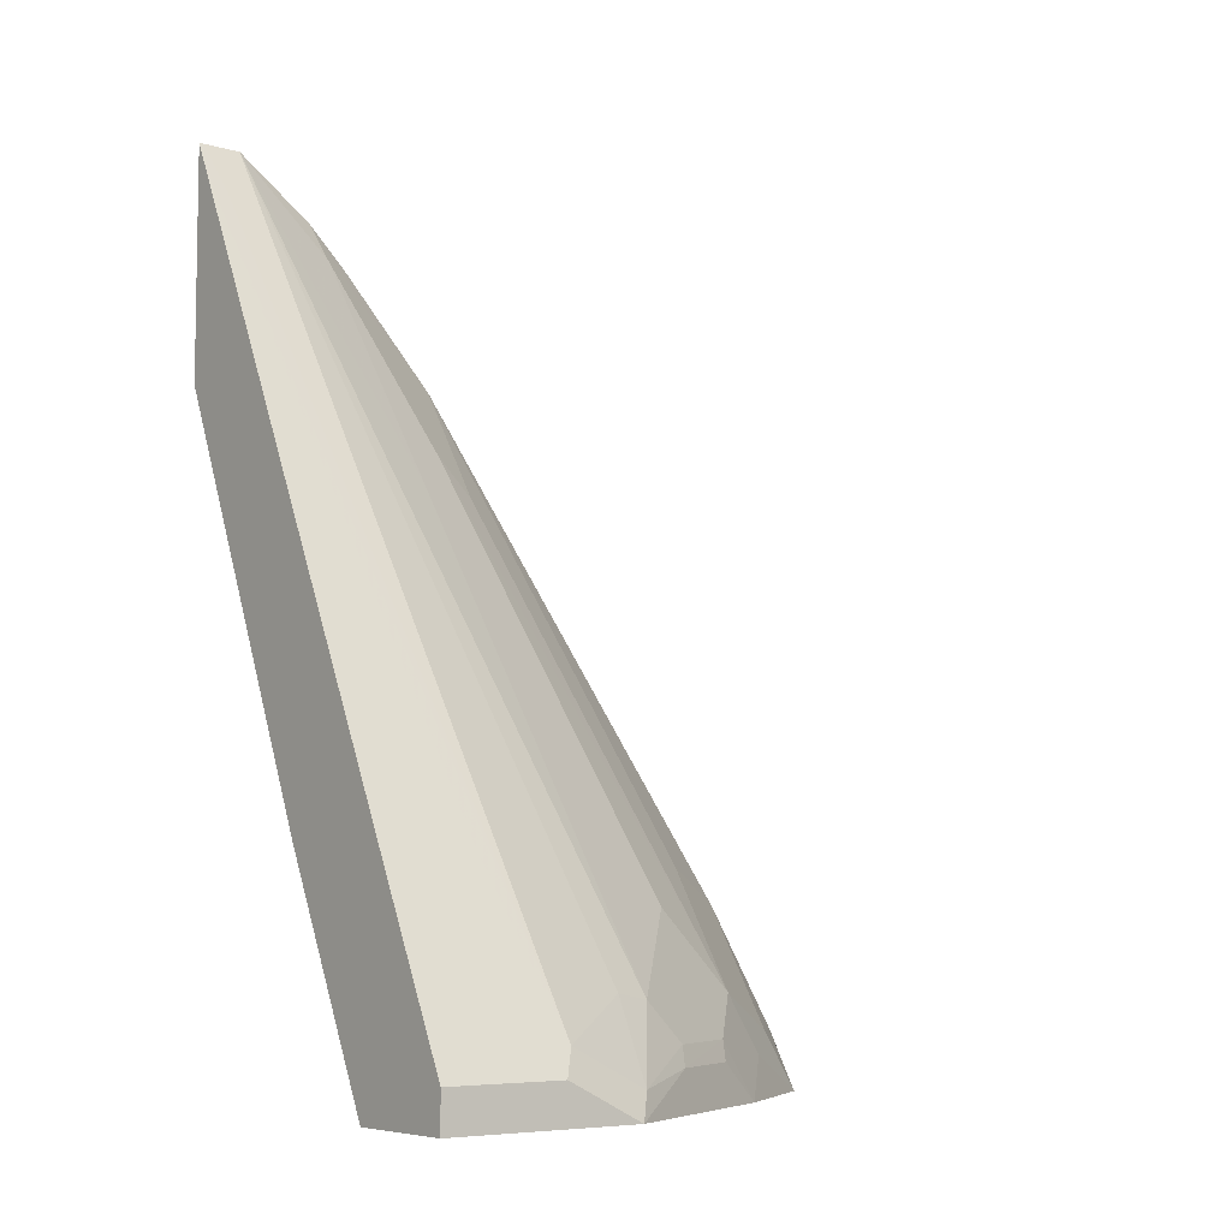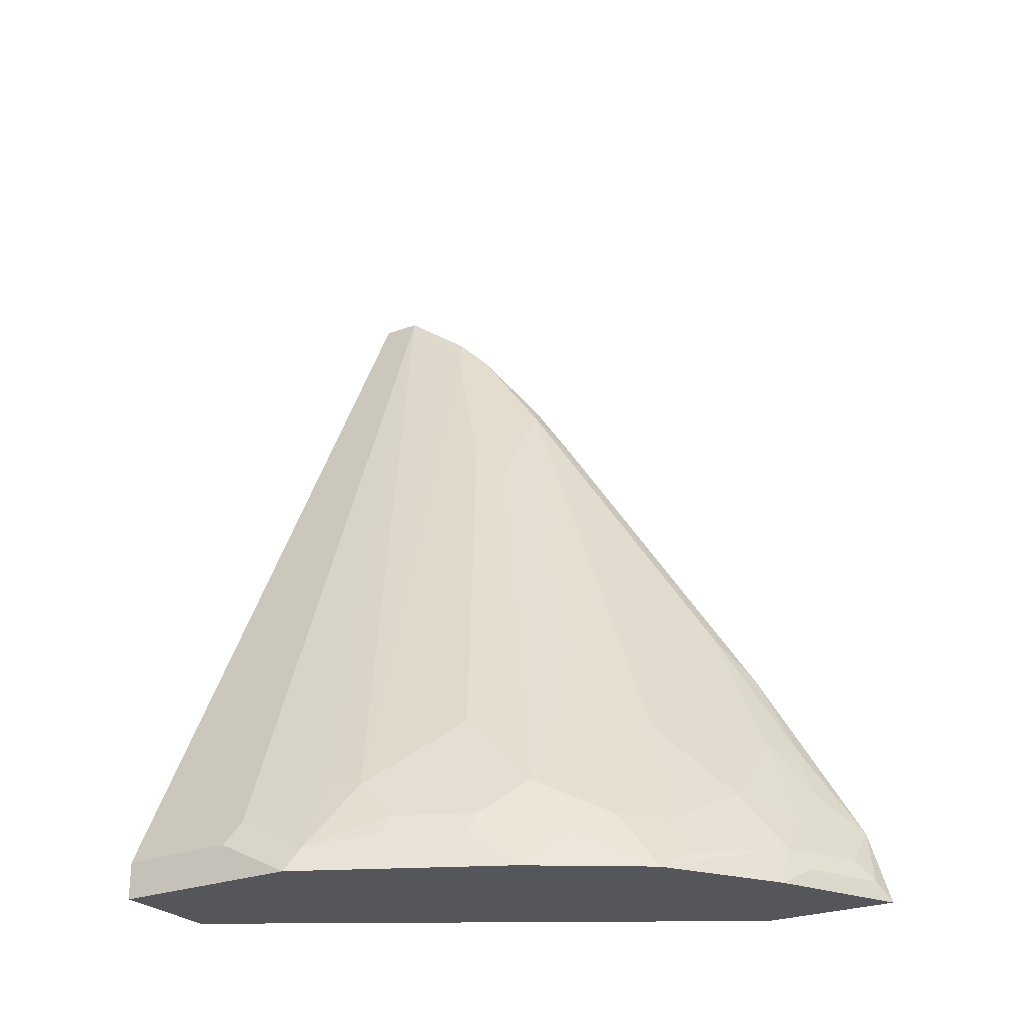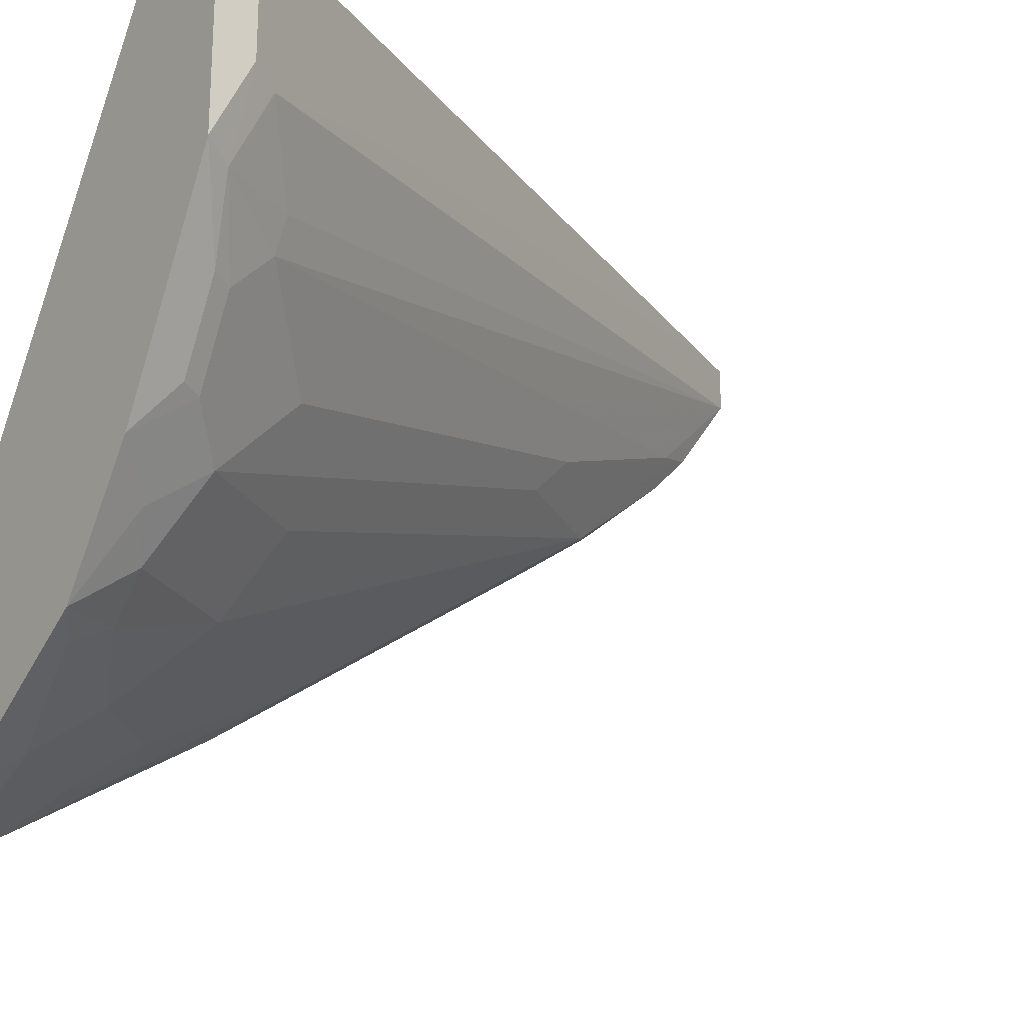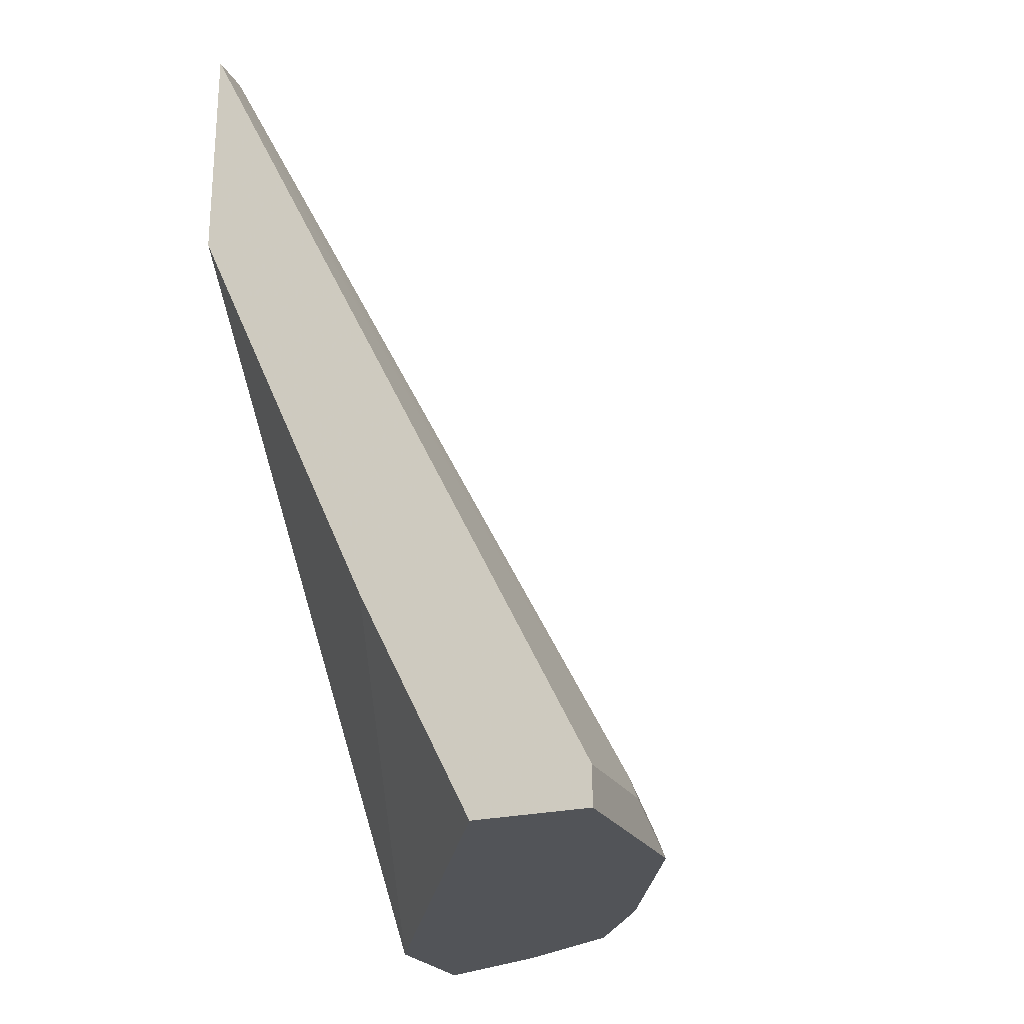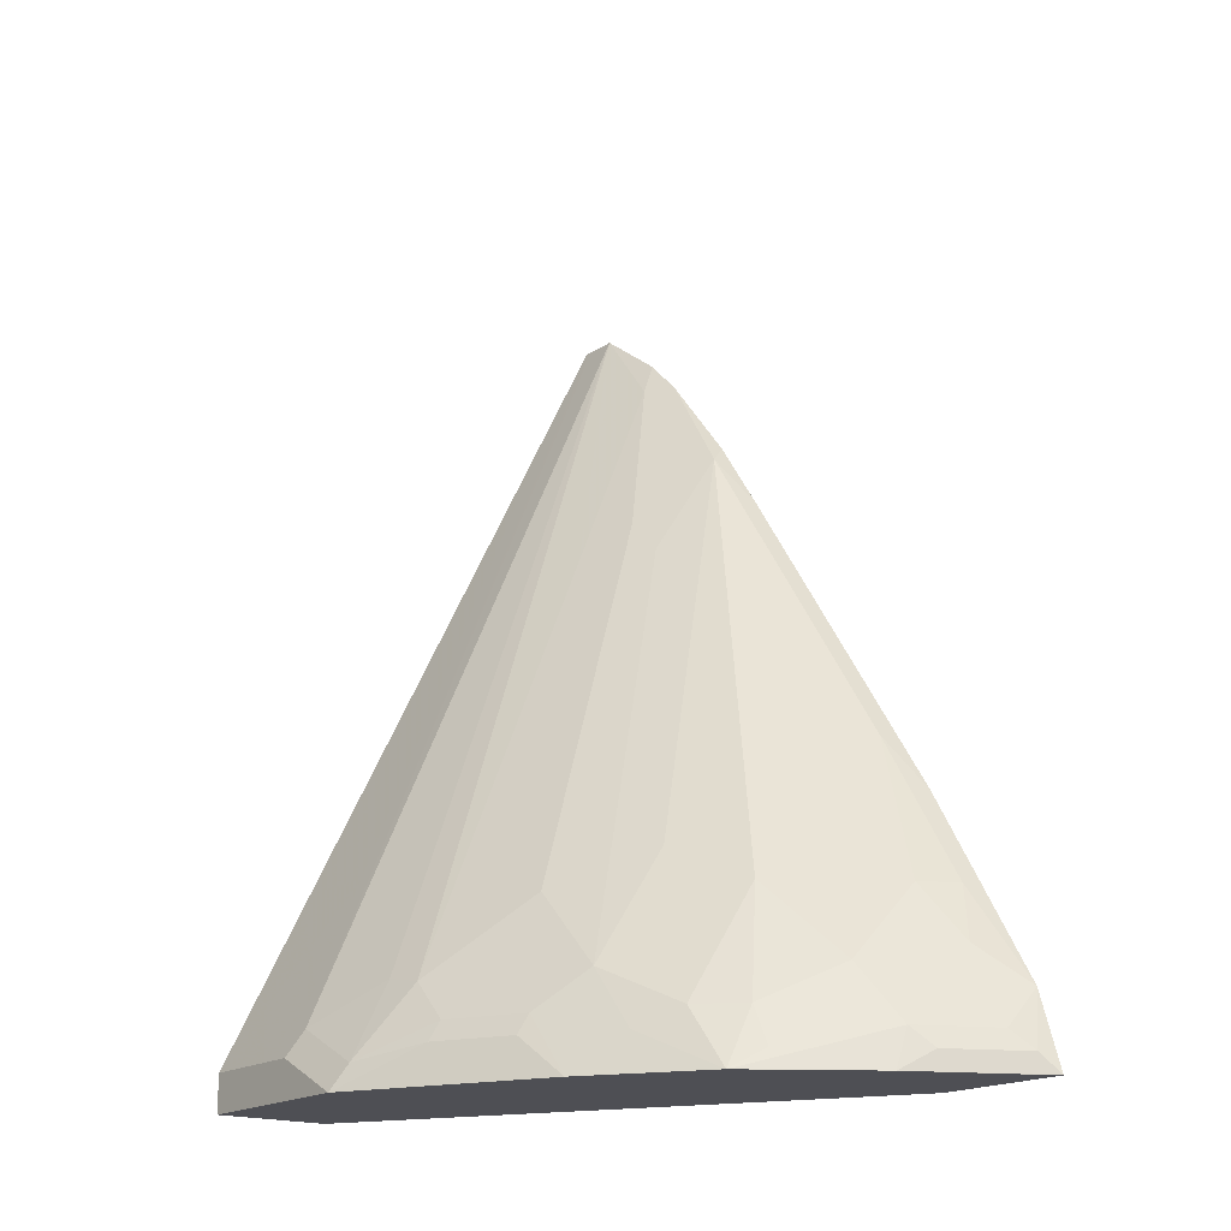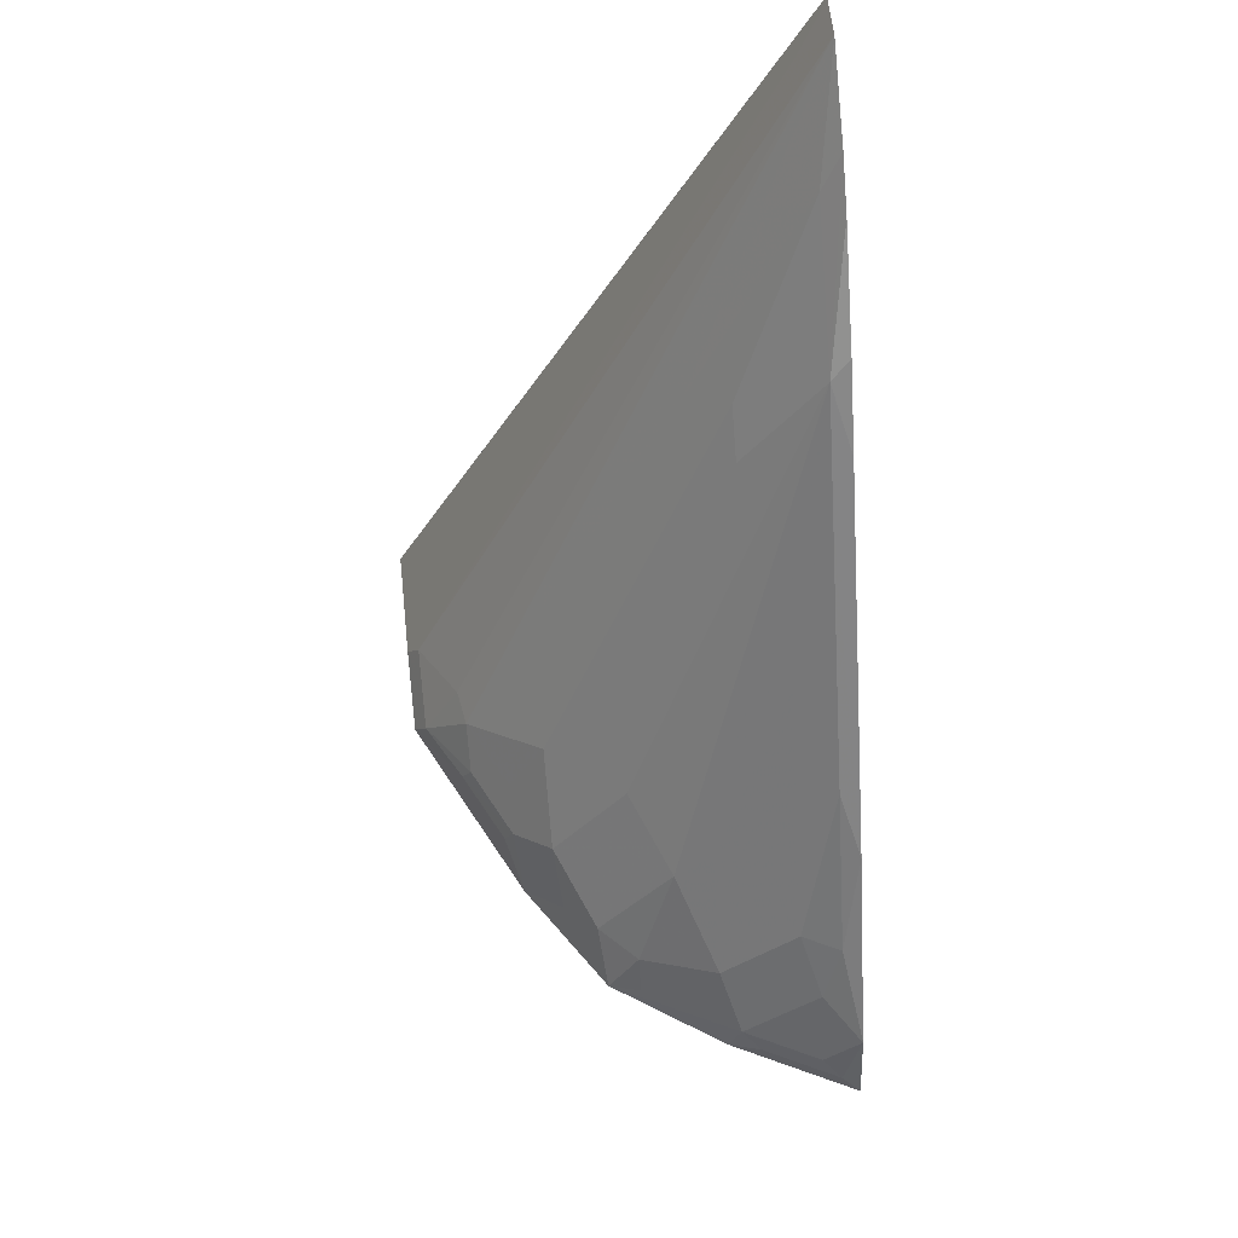
<metadata>
{"format":"obj","ext":"obj","renderer":"f3d","projection":"perspective","resolution":1024,"background":"white","views":[{"elev":-6.5,"azim":52.6,"up":"+Y"},{"elev":-25.8,"azim":121.8,"up":"+Y"},{"elev":-21.0,"azim":52.9,"up":"+Z"},{"elev":-23.3,"azim":22.5,"up":"+Y"},{"elev":-18.4,"azim":142.5,"up":"+Y"},{"elev":60.7,"azim":173.7,"up":"+Y"}]}
</metadata>
<code>
v 0.1391 0.5949 0.002343
v 0.1477 0.5778 0.002343
v 0.1391 0.5949 0.0001826
v 0.1391 0.4758 0.002343
v 0.1786 0.5159 -1.687e-05
v 0.3109 0.2514 -0.04632
v 0.3506 0.172 -0.06617
v 0.3109 0.2514 0.002343
v 0.1391 0.5945 -0.01976
v 0.1521 0.5688 -0.006632
v 0.1391 0.139 -0.2652
v 0.2381 0.258 0.002343
v 0.3572 0.1588 -0.05955
v 0.3506 0.1522 -0.1059
v 0.3307 0.1918 -0.1059
v 0.3572 0.1588 0.002343
v 0.2084 0.4266 -0.08435
v 0.1488 0.5456 -0.0645
v 0.1391 0.5652 -0.05945
v 0.3274 0.1885 -0.124
v 0.1391 0.139 -0.2673
v 0.2976 0.139 0.002343
v 0.2865 0.1611 0.002343
v 0.2513 0.2315 0.002343
v 0.2447 0.2447 0.002343
v 0.3572 0.139 -0.05955
v 0.3571 0.139 -0.09927
v 0.3324 0.1588 -0.1414
v 0.3274 0.1687 -0.1439
v 0.3572 0.139 0.002343
v 0.1885 0.4465 -0.1042
v 0.1488 0.5258 -0.08435
v 0.1488 0.4862 -0.124
v 0.1391 0.5453 -0.0793
v 0.3076 0.1885 -0.1637
v 0.2877 0.2282 -0.1637
v 0.1391 0.1391 -0.3372
v 0.1392 0.139 -0.3372
v 0.3506 0.139 -0.1124
v 0.3109 0.139 -0.1918
v 0.3043 0.139 -0.205
v 0.3125 0.1588 -0.181
v 0.3076 0.1687 -0.1835
v 0.1885 0.4266 -0.124
v 0.2877 0.1885 -0.2034
v 0.1687 0.3473 -0.2034
v 0.1488 0.4266 -0.1637
v 0.1391 0.278 -0.2651
v 0.1391 0.4566 -0.1461
v 0.1391 0.4959 -0.1192
v 0.248 0.2481 -0.2034
v 0.2282 0.2282 -0.2431
v 0.2084 0.2481 -0.2431
v 0.1391 0.1784 -0.3249
v 0.1488 0.1489 -0.3324
v 0.1885 0.1489 -0.3125
v 0.1918 0.139 -0.3108
v 0.2646 0.139 -0.2645
v 0.2844 0.1588 -0.2249
v 0.2679 0.1687 -0.2431
v 0.1687 0.2282 -0.2828
v 0.1488 0.3076 -0.2431
v 0.1488 0.2282 -0.2927
v 0.1391 0.1788 -0.3247
v 0.248 0.1687 -0.2629
v 0.2084 0.1885 -0.2828
v 0.1391 0.1786 -0.3248
v 0.1588 0.1588 -0.3249
v 0.205 0.139 -0.3042
v 0.1984 0.1588 -0.3051
v 0.248 0.1489 -0.2728
v 0.1786 0.1786 -0.3051
v 0.1588 0.1985 -0.3051
f 33 51 52
f 33 52 53
f 33 53 46
f 33 50 34
f 33 44 51
f 35 43 45
f 37 57 38
f 37 54 55
f 37 55 56
f 37 56 57
f 41 58 59
f 41 43 42
f 33 49 50
f 41 59 43
f 35 45 36
f 33 48 49
f 28 40 41
f 33 61 47
f 20 36 31
f 43 59 45
f 21 37 38
f 27 39 28
f 28 39 40
f 28 41 42
f 33 47 48
f 28 42 43
f 29 43 35
f 31 44 33
f 31 33 32
f 31 36 45
f 31 45 44
f 33 46 61
f 28 43 29
f 44 45 51
f 61 63 62
f 45 60 52
f 58 65 60
f 58 60 59
f 61 66 72
f 61 72 73
f 61 73 63
f 63 73 64
f 58 71 65
f 64 73 67
f 66 71 70
f 66 70 72
f 67 73 68
f 68 73 72
f 68 72 70
f 20 35 36
f 65 71 66
f 58 70 71
f 58 69 70
f 56 70 69
f 45 52 51
f 46 53 66
f 46 66 61
f 47 62 48
f 47 61 62
f 48 62 63
f 48 63 64
f 52 60 65
f 52 65 66
f 52 66 53
f 54 67 68
f 54 68 55
f 55 68 70
f 55 70 56
f 56 69 57
f 45 59 60
f 20 29 35
f 1 22 30
f 19 32 33
f 1 23 22
f 1 30 16
f 19 33 34
f 1 8 2
f 2 5 6
f 2 6 7
f 1 24 23
f 2 7 3
f 3 7 10
f 3 10 9
f 4 11 12
f 5 8 6
f 6 8 16
f 6 16 13
f 2 8 5
f 6 13 7
f 1 25 24
f 1 4 12
f 1 2 3
f 1 3 9
f 1 9 19
f 1 19 34
f 1 34 50
f 1 50 49
f 1 12 25
f 1 49 48
f 1 64 67
f 1 67 54
f 1 54 37
f 1 37 21
f 1 21 11
f 1 11 4
f 1 48 64
f 7 13 14
f 1 16 8
f 7 15 9
f 11 24 25
f 11 25 12
f 13 16 30
f 13 30 26
f 13 26 27
f 13 27 14
f 11 23 24
f 14 27 28
f 14 29 20
f 14 20 15
f 7 14 15
f 17 20 31
f 18 32 19
f 18 31 32
f 14 28 29
f 11 22 23
f 17 31 18
f 11 26 30
f 11 30 22
f 7 9 10
f 9 18 19
f 9 15 20
f 9 20 17
f 11 21 38
f 11 38 57
f 9 17 18
f 11 69 58
f 11 58 41
f 11 41 40
f 11 40 39
f 11 39 27
f 11 57 69
f 11 27 26

</code>
